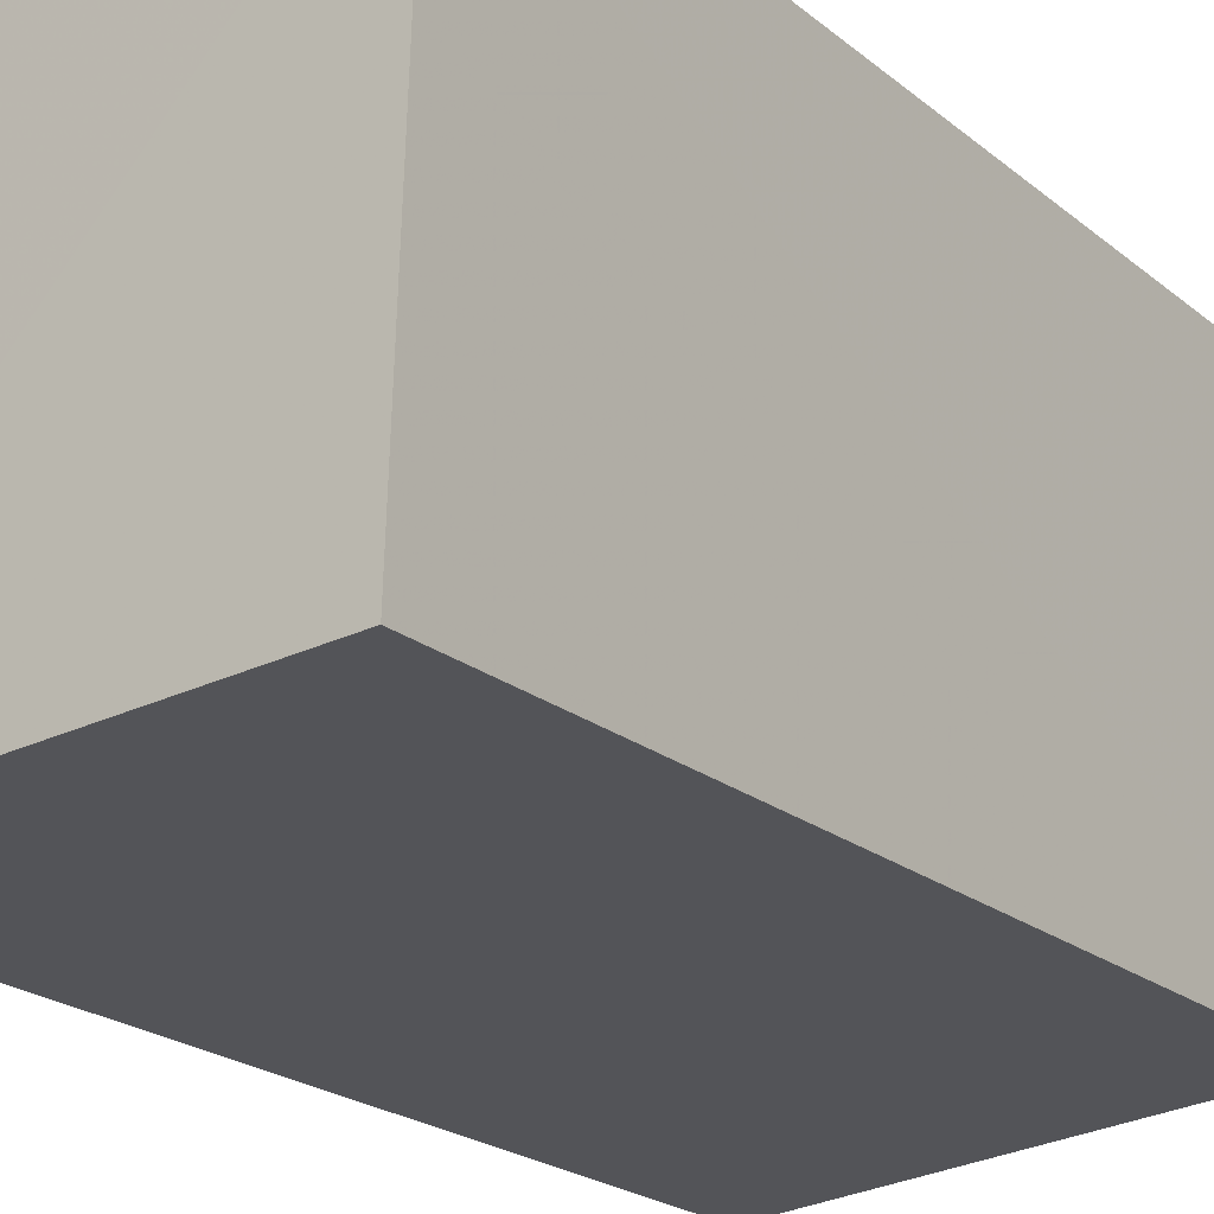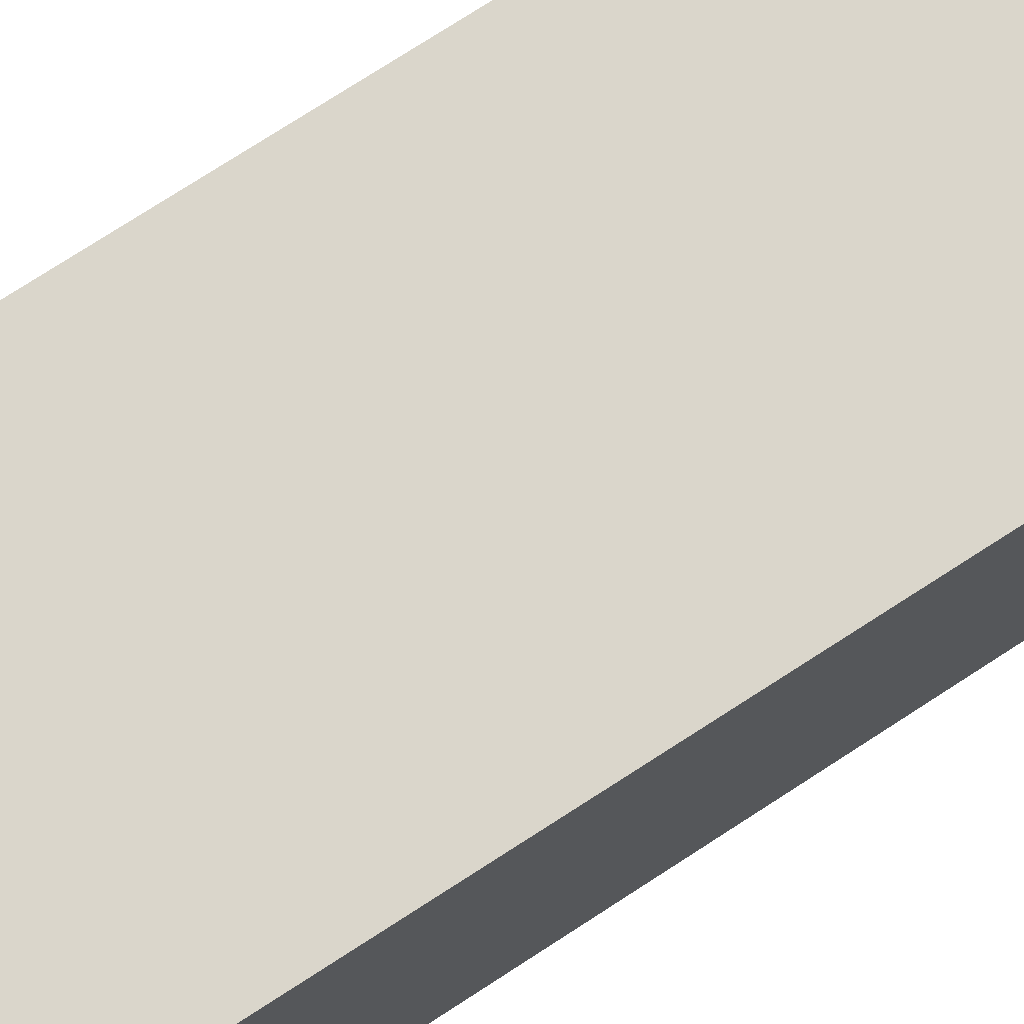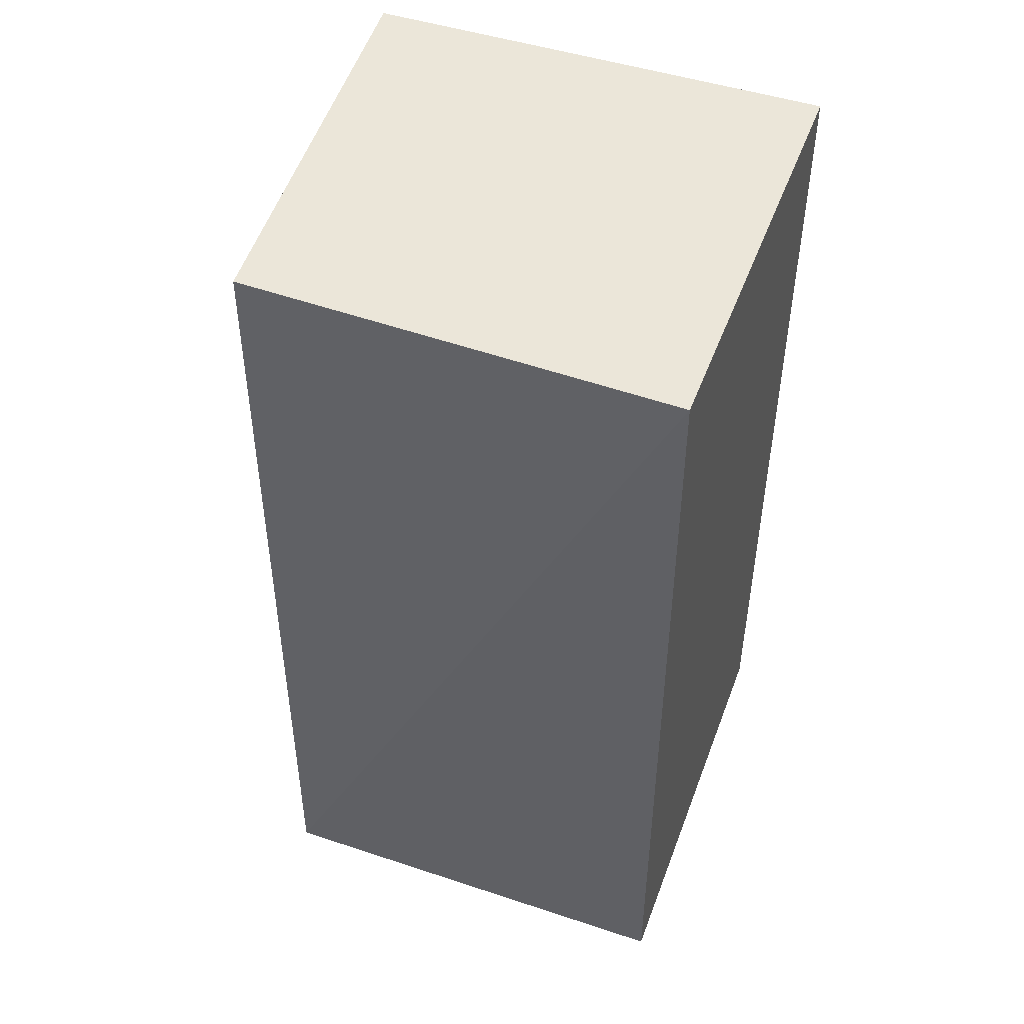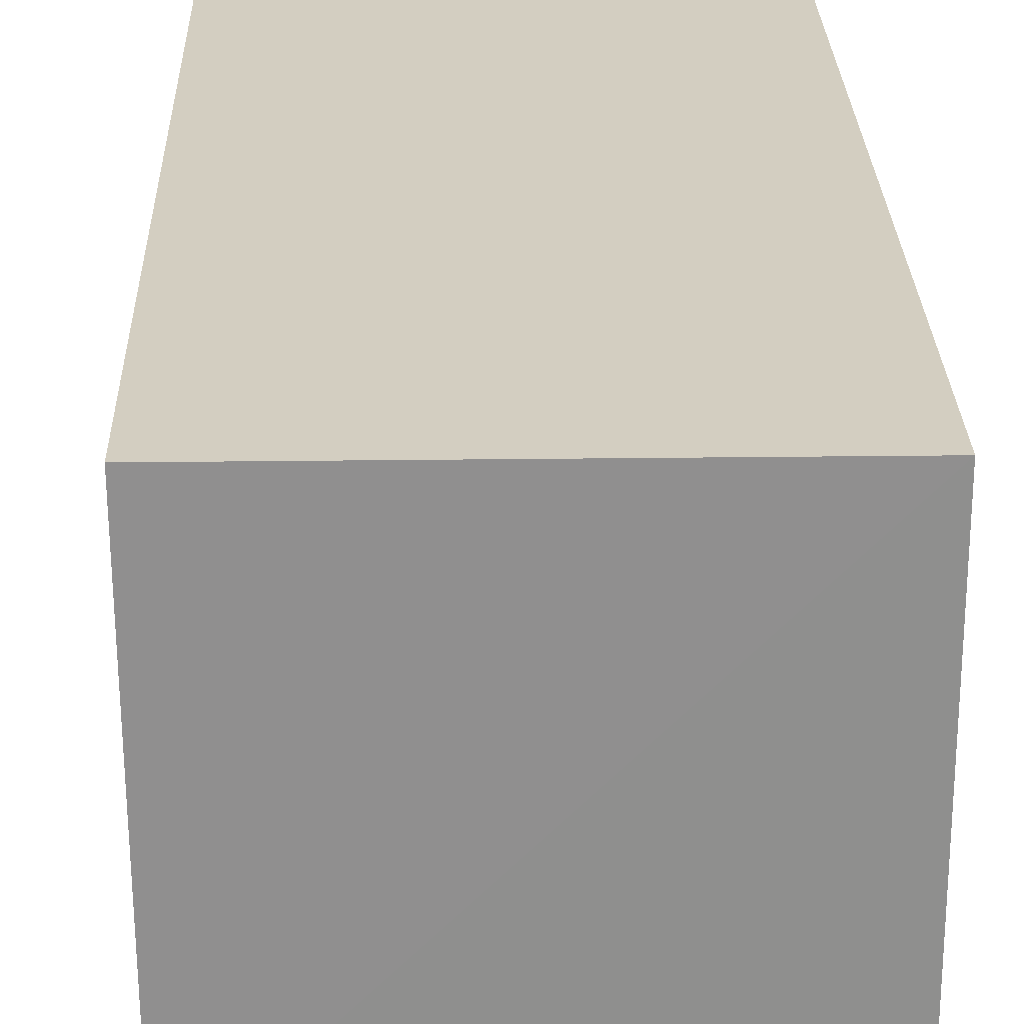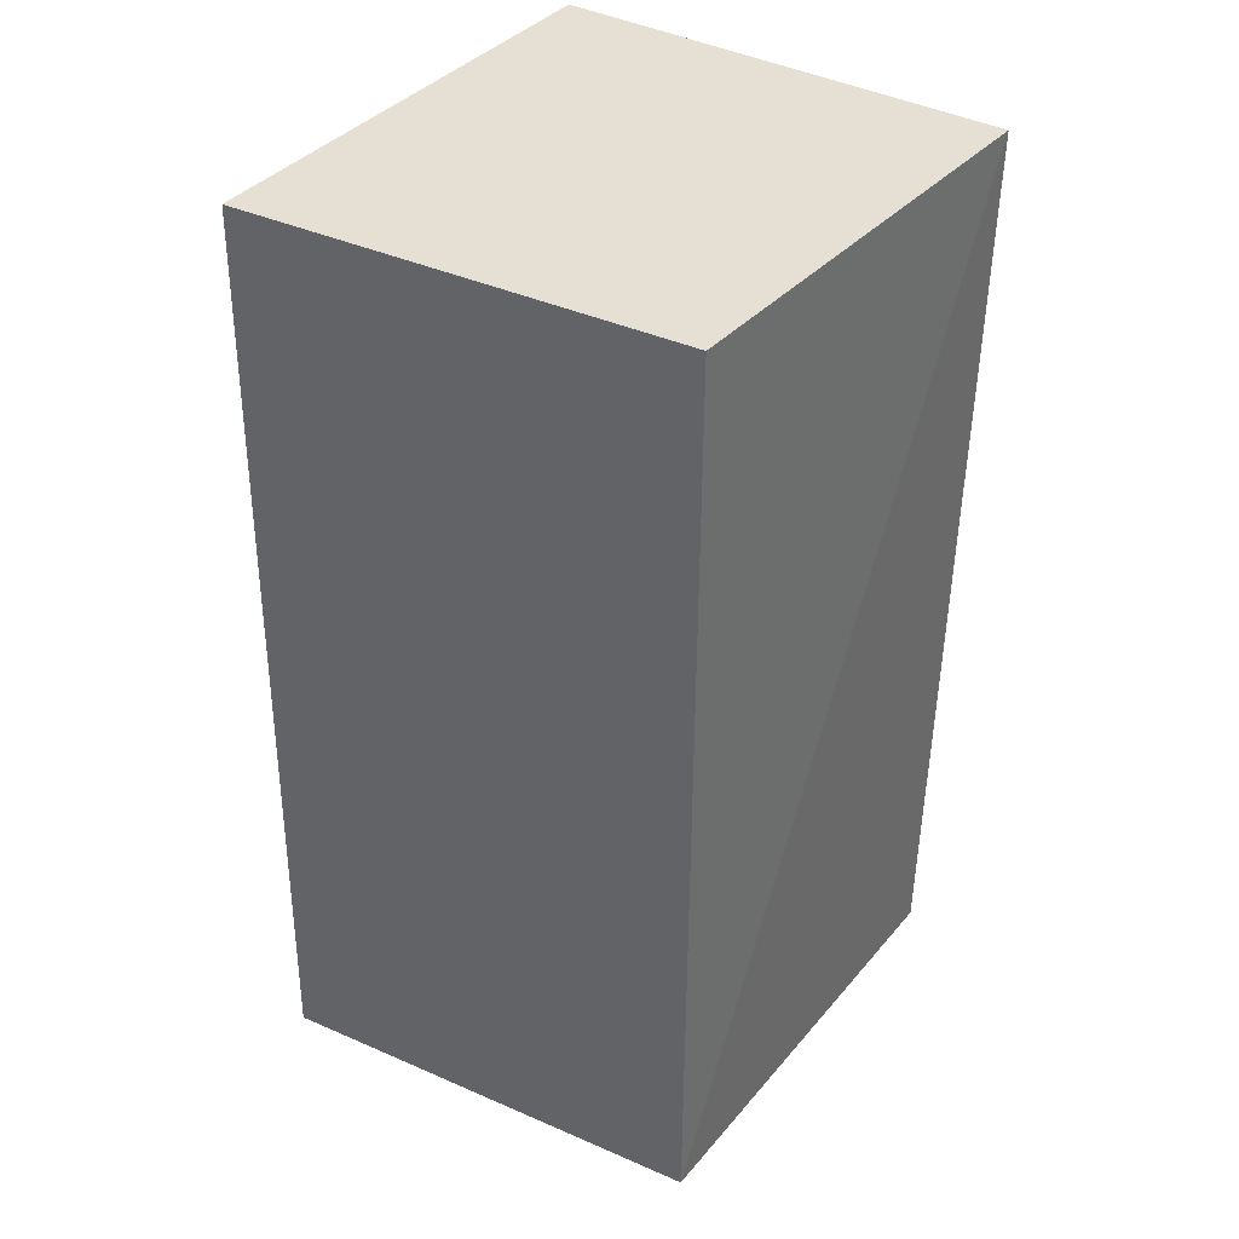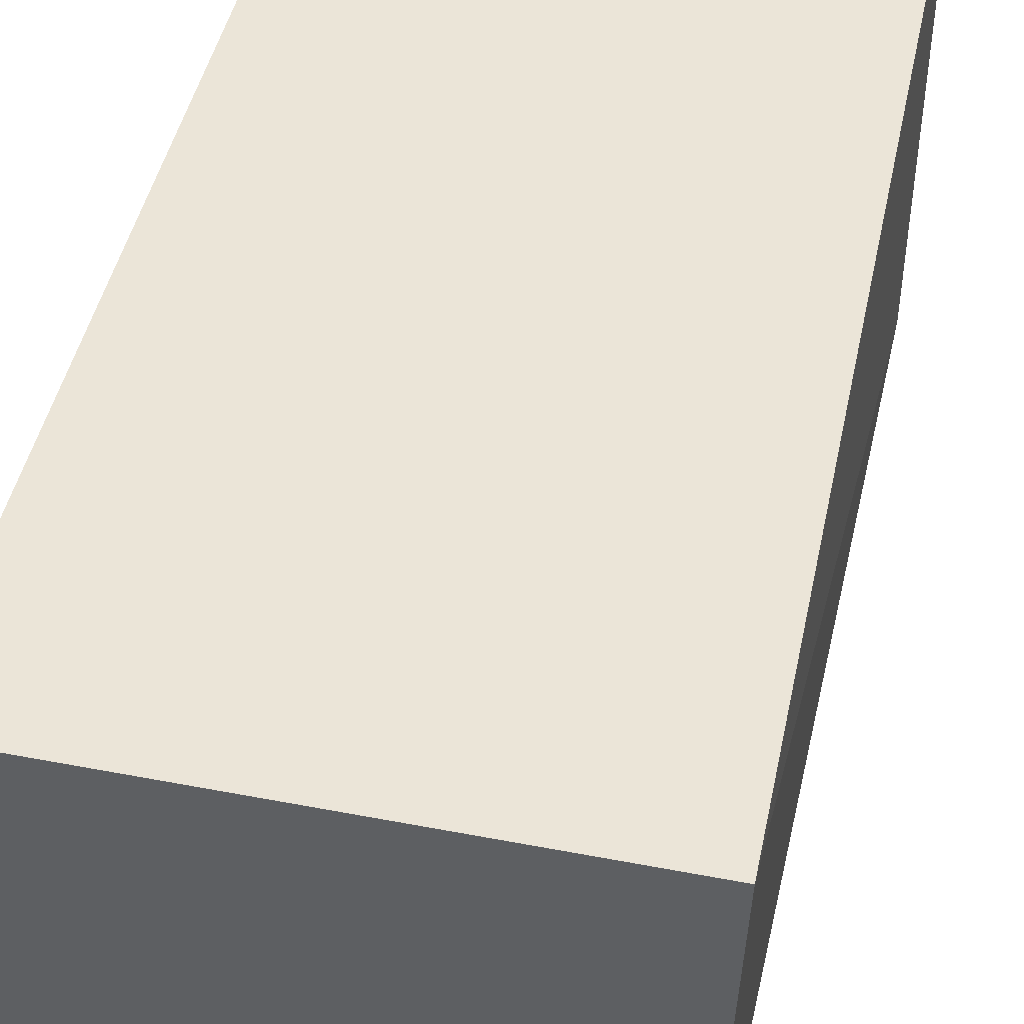
<metadata>
{"format":"obj","ext":"obj","renderer":"f3d","projection":"perspective","resolution":1024,"background":"white","views":[{"elev":-20.4,"azim":35.3,"up":"+Y"},{"elev":74.1,"azim":-122.7,"up":"+Y"},{"elev":48.3,"azim":110.0,"up":"+Z"},{"elev":24.9,"azim":179.0,"up":"+Y"},{"elev":37.9,"azim":34.7,"up":"+Z"},{"elev":45.6,"azim":12.4,"up":"+Y"}]}
</metadata>
<code>
v 0.06214 0.005369 0.1665
v 0.06108 -0.02108 0.1664
v 0.06108 -0.02148 0.1103
v 0.03468 0.005418 0.1104
v 0.03468 0.005418 0.1664
v 0.0613 0.005368 0.1104
v 0.03463 -0.0231 0.1664
v 0.03468 -0.0242 0.1104
f 1 2 3
f 5 1 4
f 6 1 3
f 6 3 4
f 6 4 1
f 7 2 1
f 7 1 5
f 7 5 4
f 8 3 2
f 8 2 7
f 8 7 4
f 8 4 3

</code>
